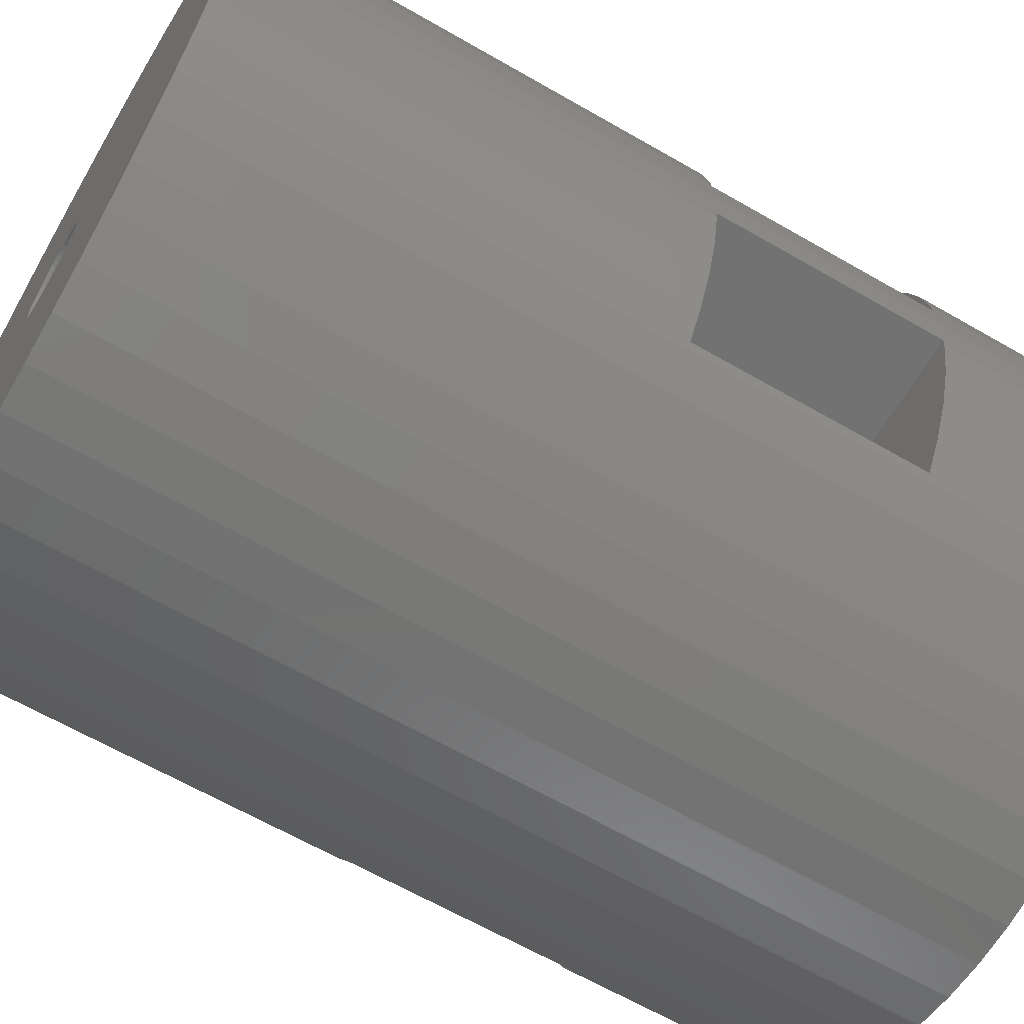
<metadata>
{"format":"stl","ext":"stl","renderer":"f3d","projection":"perspective","resolution":1024,"background":"white","views":[{"elev":-64.3,"azim":-120.2,"up":"+Z"}]}
</metadata>
<code>
# stl→obj: 428 verts, 868 faces
v 7.441 5 0.94
v 7.441 0 0.94
v 7.453 5 0.75
v 7.453 10 0.75
v 7.441 20 0.94
v 7.441 10 0.94
v 7.5 20 0
v 7.5 0 0
v 7.264 10 1.865
v 7.264 20 1.865
v 7.264 0 1.865
v 7.264 5 1.865
v -0.4709 20 7.485
v 0.4709 9.537e-07 7.485
v 0.4709 20 7.485
v -0.4709 9.537e-07 7.485
v 2.318 20 7.133
v 3.193 9.537e-07 6.786
v 3.193 20 6.786
v 2.318 9.537e-07 7.133
v -4.781 20 -5.779
v -6.572 20 -3.613
v -4.019 20 -6.332
v 4.781 20 5.779
v 5.467 9.537e-07 5.134
v 5.467 20 5.134
v 4.781 9.537e-07 5.779
v 6.572 10 3.613
v 6.973 20 2.761
v 6.572 20 3.613
v 6.973 10 2.761
v 6.572 0 3.613
v 6.973 5 2.761
v 6.572 5 3.613
v 6.973 0 2.761
v -6.572 0 3.613
v -3.193 20 6.786
v -2.318 9.537e-07 7.133
v -2.318 20 7.133
v -3.193 9.537e-07 6.786
v 6.572 5 -3.613
v 6.572 0 -3.613
v 6.168 5 -4.25
v 6.168 10 -4.25
v 6.572 20 -3.613
v 6.572 10 -3.613
v 6.068 20 -4.408
v 6.068 0 -4.408
v -1.405 20 7.367
v -1.405 9.537e-07 7.367
v 4.019 9.537e-07 6.332
v 4.019 20 6.332
v 1.405 9.537e-07 7.367
v -7.264 10 1.865
v -6.973 20 2.761
v -7.264 20 1.865
v -6.973 10 2.761
v -7.264 0 1.865
v -6.973 5 2.761
v -7.264 5 1.865
v -6.973 0 2.761
v -4.019 9.537e-07 6.332
v -5.467 9.537e-07 5.134
v -4.781 9.537e-07 5.779
v 6.973 10 -2.761
v 6.973 20 -2.761
v 6.973 0 -2.761
v 6.973 5 -2.761
v 0.4709 0 -7.485
v 1.405 20 -7.367
v 1.405 0 -7.367
v 0.4709 20 -7.485
v 6.068 20 4.408
v 6.068 9.537e-07 4.408
v 6.168 10 4.25
v 6.168 5 4.25
v 1.405 20 7.367
v -4.019 20 6.332
v -6.068 9.537e-07 4.408
v -5.467 20 5.134
v -6.068 20 4.408
v -1.753 0 0.9635
v -0.1256 0 1.996
v 0.1256 0 1.996
v -0.3748 0 1.965
v -0.618 0 1.902
v -1.86 0 0.7362
v -0.8516 0 1.81
v -1.072 0 1.689
v -1.275 0 1.541
v -1.458 0 1.369
v -1.618 0 1.176
v -1.937 0 0.4974
v -7.441 0 0.94
v -1.984 0 0.2507
v -7.5 0 0
v -2 0 0
v -1.984 0 -0.2507
v -7.441 0 -0.94
v -1.937 0 -0.4974
v -7.264 0 -1.865
v -1.86 0 -0.7362
v -6.973 0 -2.761
v -1.753 0 -0.9635
v -6.572 0 -3.613
v -1.618 0 -1.176
v -6.068 0 -4.408
v -1.458 0 -1.369
v -5.467 0 -5.134
v -1.275 0 -1.541
v -4.781 0 -5.779
v -4.019 0 -6.332
v -1.072 0 -1.689
v 0.3748 0 1.965
v 0.618 0 1.902
v 0.8516 0 1.81
v 1.072 0 1.689
v 1.275 0 1.541
v 1.458 0 1.369
v 1.618 0 1.176
v 1.753 0 0.9635
v 1.86 0 0.7362
v 1.937 0 0.4974
v 1.984 0 0.2507
v 2 0 0
v 1.984 0 -0.2507
v 7.441 0 -0.94
v 1.937 0 -0.4974
v 7.264 0 -1.865
v 1.86 0 -0.7362
v 1.753 0 -0.9635
v 1.618 0 -1.176
v 1.458 0 -1.369
v 5.467 0 -5.134
v 1.275 0 -1.541
v 4.781 0 -5.779
v 1.072 0 -1.689
v 4.019 0 -6.332
v 0.8516 0 -1.81
v 3.193 0 -6.786
v 0.618 0 -1.902
v 2.318 0 -7.133
v 0.3748 0 -1.965
v 0.1256 0 -1.996
v -0.8516 0 -1.81
v -3.193 0 -6.786
v -0.618 0 -1.902
v -2.318 0 -7.133
v -0.3748 0 -1.965
v -1.405 0 -7.367
v -0.1256 0 -1.996
v -0.4709 0 -7.485
v 4.019 20 -6.332
v 3.193 20 -6.786
v 5.467 20 -5.134
v 4.781 20 -5.779
v -5.467 20 -5.134
v -7.441 5 -0.94
v -7.453 5 -0.75
v -7.453 10 -0.75
v -7.441 20 -0.94
v -7.441 10 -0.94
v -7.5 20 0
v -0.4709 20 -7.485
v 2.318 20 -7.133
v -6.168 5 4.25
v -6.572 5 3.613
v -6.168 10 4.25
v -6.572 20 3.613
v -6.572 10 3.613
v -7.441 10 0.94
v -7.441 20 0.94
v -7.441 5 0.94
v -7.453 10 0.75
v -7.453 5 0.75
v 7.441 10 -0.94
v 7.264 20 -1.865
v 7.441 20 -0.94
v 7.264 10 -1.865
v 7.264 5 -1.865
v 7.441 5 -0.94
v 7.453 10 -0.75
v 7.453 5 -0.75
v -6.572 10 -3.613
v -6.973 20 -2.761
v -6.973 10 -2.761
v -6.973 5 -2.761
v -6.572 5 -3.613
v -3.193 20 -6.786
v -2.318 20 -7.133
v 0.06279 20 0.998
v 0.1874 20 0.9823
v -0.06279 20 0.998
v 0.309 20 0.9511
v 0.4258 20 0.9048
v -0.1874 20 0.9823
v 0.5358 20 0.8443
v 0.6374 20 0.7705
v -0.309 20 0.9511
v 0.729 20 0.6845
v 0.809 20 0.5878
v -0.4258 20 0.9048
v 0.8763 20 0.4818
v 0.9298 20 0.3681
v -0.5358 20 0.8443
v -4.781 20 5.779
v 0.9686 20 0.2487
v 0.9921 20 0.1253
v 1 20 0
v 0.9921 20 -0.1253
v 0.9686 20 -0.2487
v 0.9298 20 -0.3681
v 0.8763 20 -0.4818
v 0.809 20 -0.5878
v 0.729 20 -0.6845
v 0.6374 20 -0.7705
v 0.5358 20 -0.8443
v 0.4258 20 -0.9048
v 0.309 20 -0.9511
v 0.1874 20 -0.9823
v -0.6374 20 0.7705
v -0.729 20 0.6845
v -0.809 20 0.5878
v -0.8763 20 0.4818
v -0.9298 20 0.3681
v -0.9686 20 0.2487
v -0.9921 20 0.1253
v -1 20 0
v -0.9921 20 -0.1253
v -0.9686 20 -0.2487
v -7.264 20 -1.865
v -0.9298 20 -0.3681
v -0.8763 20 -0.4818
v -0.809 20 -0.5878
v -0.729 20 -0.6845
v -0.6374 20 -0.7705
v -0.5358 20 -0.8443
v -0.4258 20 -0.9048
v -0.309 20 -0.9511
v -0.1874 20 -0.9823
v -0.06279 20 -0.998
v 0.06279 20 -0.998
v -1.405 20 -7.367
v -6.068 20 -4.408
v -7.264 10 -1.865
v -7.264 5 -1.865
v -6.168 10 -4.25
v -6.168 5 -4.25
v -1.853 5 0.75
v -1.853 10 0.75
v 1.853 10 0.75
v 1.853 5 0.75
v 1.753 5 0.9635
v 0.1256 5 1.996
v -0.1256 5 1.996
v -0.3748 5 1.965
v 0.3748 5 1.965
v 0.618 5 1.902
v 0.8516 5 1.81
v 1.072 5 1.689
v 1.275 5 1.541
v 1.458 5 1.369
v 1.618 5 1.176
v -0.618 5 1.902
v -0.8516 5 1.81
v -1.072 5 1.689
v -1.275 5 1.541
v -1.458 5 1.369
v -1.618 5 1.176
v -1.753 5 0.9635
v -1.753 10 0.9635
v -0.1256 10 1.996
v 0.1256 10 1.996
v 0.3748 10 1.965
v -0.3748 10 1.965
v -0.618 10 1.902
v -0.8516 10 1.81
v -1.072 10 1.689
v -1.275 10 1.541
v -1.458 10 1.369
v -1.618 10 1.176
v 0.618 10 1.902
v 0.8516 10 1.81
v 1.072 10 1.689
v 1.275 10 1.541
v 1.458 10 1.369
v 1.618 10 1.176
v 1.753 10 0.9635
v -1.853 10 -0.75
v -1.853 5 -0.75
v 1.853 5 -0.75
v 1.853 10 -0.75
v 1.753 5 -0.9635
v 1.618 5 -1.176
v 1.458 5 -1.369
v 1.275 5 -1.541
v 1.072 5 -1.689
v 0.8516 5 -1.81
v 0.618 5 -1.902
v 0.3748 5 -1.965
v -1.753 5 -0.9635
v -1.618 5 -1.176
v -1.458 5 -1.369
v -1.275 5 -1.541
v -1.072 5 -1.689
v -0.8516 5 -1.81
v -0.618 5 -1.902
v -0.3748 5 -1.965
v -0.1256 5 -1.996
v 0.1256 5 -1.996
v -1.753 10 -0.9635
v -1.618 10 -1.176
v -1.458 10 -1.369
v -1.275 10 -1.541
v -1.072 10 -1.689
v -0.8516 10 -1.81
v -0.618 10 -1.902
v -0.3748 10 -1.965
v 1.753 10 -0.9635
v 1.618 10 -1.176
v 1.458 10 -1.369
v 1.275 10 -1.541
v 1.072 10 -1.689
v 0.8516 10 -1.81
v 0.618 10 -1.902
v 0.3748 10 -1.965
v 0.1256 10 -1.996
v -0.1256 10 -1.996
v 1.984 11 0.2507
v 2 11 0
v 1.937 11 0.4974
v -2 11 0
v -1.984 11 0.2507
v 0.1256 11 1.996
v -0.1256 11 1.996
v 1.458 11 1.369
v 1.275 11 1.541
v -0.618 11 1.902
v -0.8516 11 1.81
v 1.86 11 0.7362
v 1.753 11 0.9635
v 1.072 11 1.689
v -1.753 11 0.9635
v -1.86 11 0.7362
v -1.618 11 1.176
v -1.458 11 1.369
v -0.3748 11 1.965
v 1.753 11 -0.9635
v 1.86 11 -0.7362
v 0.1256 11 -1.996
v 0.3748 11 -1.965
v 1.618 11 1.176
v 0.618 11 1.902
v 0.3748 11 1.965
v -1.937 11 0.4974
v -1.072 11 1.689
v 0.8516 11 -1.81
v 1.072 11 -1.689
v 1.618 11 -1.176
v -1.86 11 -0.7362
v -1.753 11 -0.9635
v -1.937 11 -0.4974
v -1.618 11 -1.176
v 0.8516 11 1.81
v -1.275 11 1.541
v -1.984 11 -0.2507
v 1.984 11 -0.2507
v 1.937 11 -0.4974
v -1.458 11 -1.369
v 1.458 11 -1.369
v -1.275 11 -1.541
v 1.275 11 -1.541
v -1.072 11 -1.689
v -0.8516 11 -1.81
v -0.618 11 -1.902
v 0.618 11 -1.902
v -0.3748 11 -1.965
v -0.1256 11 -1.996
v 1 15.1 0
v 0.9921 15.1 0.1253
v 0.309 15.1 0.9511
v 0.4258 15.1 0.9048
v -0.4258 15.1 0.9048
v -0.309 15.1 0.9511
v -0.8763 15.1 0.4818
v -0.9298 15.1 0.3681
v 0.9298 15.1 0.3681
v 0.8763 15.1 0.4818
v 0.6374 15.1 0.7705
v 0.729 15.1 0.6845
v 0.809 15.1 0.5878
v -0.06279 15.1 0.998
v 0.06279 15.1 0.998
v -0.1874 15.1 0.9823
v -0.6374 15.1 -0.7705
v -0.729 15.1 -0.6845
v -0.9298 15.1 -0.3681
v -0.8763 15.1 -0.4818
v 0.1874 15.1 0.9823
v 0.5358 15.1 0.8443
v -0.9921 15.1 0.1253
v -1 15.1 0
v -0.9686 15.1 0.2487
v -0.809 15.1 0.5878
v -0.729 15.1 0.6845
v -0.5358 15.1 0.8443
v 0.9921 15.1 -0.1253
v 0.9298 15.1 -0.3681
v 0.9686 15.1 -0.2487
v 0.729 15.1 -0.6845
v 0.809 15.1 -0.5878
v -0.809 15.1 -0.5878
v 0.06279 15.1 -0.998
v -0.06279 15.1 -0.998
v 0.1874 15.1 -0.9823
v 0.5358 15.1 -0.8443
v 0.4258 15.1 -0.9048
v 0.9686 15.1 0.2487
v -0.6374 15.1 0.7705
v -0.9921 15.1 -0.1253
v -0.9686 15.1 -0.2487
v 0.8763 15.1 -0.4818
v 0.6374 15.1 -0.7705
v -0.5358 15.1 -0.8443
v -0.4258 15.1 -0.9048
v 0.309 15.1 -0.9511
v -0.309 15.1 -0.9511
v -0.1874 15.1 -0.9823
f 1 2 3
f 4 5 6
f 5 4 7
f 8 4 3
f 8 3 2
f 4 8 7
f 9 5 10
f 5 9 6
f 11 1 12
f 1 11 2
f 13 14 15
f 14 13 16
f 17 18 19
f 18 17 20
f 21 22 23
f 24 25 26
f 25 24 27
f 28 29 30
f 29 28 31
f 32 33 34
f 33 32 35
f 36 14 16
f 14 36 32
f 37 38 39
f 38 37 40
f 41 42 43
f 44 45 46
f 45 44 47
f 48 44 43
f 44 48 47
f 48 43 42
f 25 27 32
f 49 16 13
f 16 49 50
f 19 51 52
f 51 19 18
f 20 53 32
f 54 55 56
f 55 54 57
f 58 59 60
f 59 58 61
f 62 36 40
f 63 36 64
f 65 45 66
f 45 65 46
f 67 41 68
f 41 67 42
f 69 70 71
f 70 69 72
f 31 10 29
f 10 31 9
f 35 12 33
f 12 35 11
f 25 73 26
f 73 25 74
f 73 75 30
f 74 75 73
f 75 74 76
f 32 76 74
f 76 32 34
f 30 75 28
f 77 20 17
f 20 77 53
f 53 14 32
f 18 20 32
f 52 27 24
f 27 52 51
f 78 40 37
f 40 78 62
f 38 36 50
f 79 80 81
f 80 79 63
f 82 36 61
f 36 83 32
f 84 32 83
f 36 85 83
f 36 86 85
f 87 61 58
f 36 88 86
f 36 89 88
f 36 90 89
f 36 91 90
f 36 92 91
f 36 82 92
f 93 58 94
f 61 87 82
f 58 93 87
f 94 95 93
f 96 95 94
f 96 97 95
f 96 98 97
f 99 98 96
f 98 99 100
f 101 100 99
f 100 101 102
f 103 102 101
f 102 103 104
f 105 104 103
f 104 105 106
f 107 106 105
f 106 107 108
f 109 108 107
f 108 109 110
f 111 110 109
f 112 113 111
f 110 111 113
f 114 32 84
f 115 32 114
f 116 32 115
f 117 32 116
f 118 32 117
f 119 32 118
f 120 32 119
f 121 32 120
f 32 121 35
f 122 35 121
f 35 122 11
f 123 11 122
f 11 123 2
f 124 2 123
f 125 2 124
f 125 8 2
f 126 8 125
f 127 126 128
f 129 128 130
f 126 127 8
f 67 130 131
f 42 131 132
f 48 132 133
f 134 133 135
f 136 135 137
f 138 137 139
f 128 129 127
f 140 139 141
f 142 141 143
f 71 143 144
f 113 112 145
f 130 67 129
f 146 145 112
f 131 42 67
f 145 146 147
f 132 48 42
f 148 147 146
f 133 134 48
f 147 148 149
f 135 136 134
f 150 149 148
f 137 138 136
f 149 150 151
f 139 140 138
f 152 151 150
f 141 142 140
f 151 152 144
f 143 71 142
f 69 144 152
f 144 69 71
f 140 153 138
f 153 140 154
f 136 155 134
f 155 136 156
f 70 72 45
f 109 21 111
f 21 109 157
f 158 99 159
f 160 161 162
f 161 160 163
f 96 160 159
f 96 159 99
f 160 96 163
f 152 72 69
f 72 152 164
f 142 154 140
f 154 142 165
f 74 25 32
f 15 53 77
f 53 15 14
f 51 18 32
f 27 51 32
f 39 50 49
f 50 39 38
f 50 36 16
f 64 36 62
f 36 166 167
f 166 36 79
f 168 169 170
f 169 168 81
f 79 168 166
f 168 79 81
f 79 36 63
f 61 167 59
f 167 61 36
f 57 169 55
f 169 57 170
f 171 56 172
f 56 171 54
f 94 60 173
f 60 94 58
f 163 174 172
f 96 174 163
f 174 96 175
f 94 175 96
f 175 94 173
f 172 174 171
f 138 156 136
f 156 138 153
f 153 154 45
f 156 153 45
f 71 165 142
f 165 71 70
f 176 177 178
f 177 176 179
f 127 180 181
f 180 127 129
f 7 182 178
f 8 182 7
f 182 8 183
f 127 183 8
f 183 127 181
f 178 182 176
f 157 22 21
f 184 185 22
f 185 184 186
f 105 187 188
f 187 105 103
f 189 22 190
f 191 15 77
f 15 191 13
f 192 77 17
f 193 13 191
f 194 17 19
f 13 193 49
f 195 19 52
f 196 49 193
f 197 52 24
f 49 196 39
f 198 24 26
f 199 39 196
f 200 26 73
f 39 199 37
f 201 73 30
f 202 37 199
f 203 30 29
f 37 202 78
f 204 29 10
f 205 78 202
f 78 205 206
f 77 192 191
f 17 194 192
f 207 10 5
f 19 195 194
f 52 197 195
f 24 198 197
f 26 200 198
f 73 201 200
f 30 203 201
f 29 204 203
f 10 207 204
f 5 208 207
f 7 208 5
f 7 209 208
f 7 210 209
f 178 210 7
f 210 178 211
f 177 211 178
f 211 177 212
f 66 212 177
f 212 66 213
f 45 213 66
f 213 45 214
f 214 45 215
f 215 45 216
f 216 45 217
f 217 45 218
f 219 45 220
f 218 45 219
f 221 206 205
f 206 221 80
f 222 80 221
f 80 222 81
f 223 81 222
f 81 223 169
f 224 169 223
f 169 224 55
f 225 55 224
f 55 225 56
f 226 56 225
f 56 226 172
f 227 172 226
f 228 172 227
f 228 163 172
f 229 163 228
f 161 229 230
f 231 230 232
f 185 232 233
f 22 233 234
f 22 234 235
f 22 235 236
f 22 236 237
f 22 237 238
f 229 161 163
f 22 238 239
f 22 239 240
f 22 240 241
f 220 45 242
f 230 231 161
f 242 45 241
f 232 185 231
f 22 241 45
f 233 22 185
f 40 36 38
f 206 62 78
f 62 206 64
f 80 64 206
f 64 80 63
f 48 155 47
f 155 48 134
f 179 66 177
f 66 179 65
f 129 68 180
f 68 129 67
f 155 156 45
f 47 155 45
f 165 70 45
f 154 165 45
f 190 22 243
f 244 22 157
f 111 23 112
f 23 111 21
f 23 22 189
f 245 161 231
f 161 245 162
f 101 158 246
f 158 101 99
f 103 246 187
f 246 103 101
f 186 231 185
f 231 186 245
f 243 22 164
f 72 22 45
f 22 72 164
f 148 243 150
f 243 148 190
f 150 164 152
f 164 150 243
f 244 247 22
f 107 247 244
f 247 107 248
f 105 248 107
f 248 105 188
f 22 247 184
f 109 244 157
f 244 109 107
f 112 189 146
f 189 112 23
f 146 190 148
f 190 146 189
f 166 75 76
f 75 166 168
f 174 249 250
f 249 174 175
f 251 3 4
f 3 251 252
f 253 76 34
f 76 254 166
f 253 34 33
f 255 166 254
f 256 166 255
f 76 257 254
f 76 258 257
f 252 33 12
f 76 259 258
f 76 260 259
f 76 261 260
f 76 262 261
f 76 263 262
f 76 253 263
f 252 12 1
f 252 1 3
f 33 252 253
f 264 166 256
f 265 166 264
f 266 166 265
f 267 166 266
f 268 166 267
f 269 166 268
f 270 166 269
f 166 270 167
f 167 270 59
f 249 59 270
f 59 249 60
f 60 249 173
f 173 249 175
f 271 168 170
f 168 272 75
f 271 170 57
f 273 75 272
f 274 75 273
f 168 275 272
f 168 276 275
f 250 57 54
f 168 277 276
f 168 278 277
f 168 279 278
f 168 280 279
f 168 281 280
f 168 271 281
f 250 54 171
f 250 171 174
f 57 250 271
f 282 75 274
f 283 75 282
f 284 75 283
f 285 75 284
f 286 75 285
f 287 75 286
f 288 75 287
f 75 288 28
f 28 288 31
f 251 31 288
f 31 251 9
f 9 251 6
f 6 251 4
f 159 289 290
f 289 159 160
f 291 182 183
f 182 291 292
f 247 43 44
f 43 247 248
f 181 291 183
f 180 291 181
f 68 291 180
f 291 68 293
f 41 293 68
f 43 293 41
f 293 43 294
f 294 43 295
f 295 43 296
f 296 43 297
f 297 43 298
f 299 43 300
f 298 43 299
f 290 158 159
f 187 290 301
f 248 301 302
f 248 302 303
f 248 303 304
f 248 304 305
f 248 305 306
f 290 246 158
f 248 306 307
f 248 307 308
f 248 308 309
f 300 43 310
f 290 187 246
f 310 43 309
f 248 309 43
f 301 248 188
f 301 188 187
f 162 289 160
f 245 289 162
f 186 289 245
f 289 186 311
f 184 311 186
f 247 311 184
f 311 247 312
f 312 247 313
f 313 247 314
f 314 247 315
f 315 247 316
f 317 247 318
f 316 247 317
f 292 176 182
f 65 292 319
f 44 319 320
f 44 320 321
f 44 321 322
f 44 322 323
f 44 323 324
f 292 179 176
f 44 324 325
f 44 325 326
f 44 326 327
f 318 247 328
f 292 65 179
f 328 247 327
f 44 327 247
f 319 44 46
f 319 46 65
f 125 329 330
f 329 125 124
f 124 331 329
f 331 124 123
f 95 332 333
f 332 95 97
f 272 334 273
f 334 272 335
f 83 254 84
f 254 83 255
f 285 336 286
f 336 285 337
f 118 262 119
f 262 118 261
f 277 338 276
f 338 277 339
f 88 264 86
f 264 88 265
f 340 251 341
f 340 252 251
f 122 252 340
f 122 253 252
f 253 122 121
f 341 251 288
f 284 337 285
f 337 284 342
f 117 261 118
f 261 117 260
f 270 82 249
f 250 343 271
f 343 250 344
f 249 344 250
f 249 87 344
f 87 249 82
f 280 345 346
f 345 280 281
f 91 269 268
f 269 91 92
f 276 347 275
f 347 276 338
f 86 256 85
f 256 86 264
f 293 131 291
f 292 348 319
f 348 292 349
f 291 349 292
f 291 130 349
f 130 291 131
f 350 326 351
f 326 350 327
f 310 143 300
f 143 310 144
f 287 336 352
f 336 287 286
f 120 262 263
f 262 120 119
f 288 352 341
f 352 288 287
f 121 263 253
f 263 121 120
f 274 353 282
f 353 274 354
f 114 258 115
f 258 114 257
f 273 354 274
f 354 273 334
f 84 257 114
f 257 84 254
f 87 355 344
f 355 87 93
f 281 343 345
f 343 281 271
f 92 270 269
f 270 92 82
f 278 339 277
f 339 278 356
f 89 265 88
f 265 89 266
f 275 335 272
f 335 275 347
f 85 255 83
f 255 85 256
f 357 323 358
f 323 357 324
f 298 137 297
f 137 298 139
f 320 348 359
f 348 320 319
f 132 293 294
f 293 132 131
f 360 289 361
f 360 290 289
f 102 290 360
f 102 301 290
f 301 102 104
f 361 289 311
f 100 360 362
f 360 100 102
f 311 363 361
f 363 311 312
f 104 302 301
f 302 104 106
f 347 334 335
f 347 354 334
f 338 354 347
f 338 353 354
f 339 353 338
f 339 364 353
f 356 364 339
f 356 342 364
f 365 342 356
f 365 337 342
f 346 337 365
f 346 336 337
f 345 336 346
f 345 352 336
f 343 352 345
f 343 341 352
f 344 341 343
f 344 340 341
f 355 340 344
f 355 331 340
f 333 331 355
f 333 329 331
f 332 329 333
f 332 330 329
f 366 330 332
f 366 367 330
f 362 367 366
f 362 368 367
f 360 368 362
f 360 349 368
f 361 349 360
f 361 348 349
f 363 348 361
f 363 359 348
f 369 359 363
f 369 370 359
f 371 370 369
f 371 372 370
f 373 372 371
f 373 358 372
f 374 358 373
f 374 357 358
f 375 357 374
f 375 376 357
f 377 376 375
f 377 351 376
f 378 351 377
f 351 378 350
f 378 327 350
f 327 378 328
f 309 144 310
f 144 309 151
f 123 340 331
f 340 123 122
f 283 342 284
f 342 283 364
f 116 260 117
f 260 116 259
f 282 364 283
f 364 282 353
f 115 259 116
f 259 115 258
f 93 333 355
f 333 93 95
f 279 356 278
f 356 279 365
f 90 266 89
f 266 90 267
f 280 365 279
f 365 280 346
f 91 267 90
f 267 91 268
f 321 359 370
f 359 321 320
f 133 294 295
f 294 133 132
f 128 367 368
f 367 128 126
f 126 330 367
f 330 126 125
f 374 317 375
f 317 374 316
f 306 147 307
f 147 306 145
f 312 369 363
f 369 312 313
f 106 303 302
f 303 106 108
f 98 362 366
f 362 98 100
f 97 366 332
f 366 97 98
f 351 325 376
f 325 351 326
f 300 141 299
f 141 300 143
f 376 324 357
f 324 376 325
f 299 139 298
f 139 299 141
f 130 368 349
f 368 130 128
f 375 318 377
f 318 375 317
f 307 149 308
f 149 307 147
f 358 322 372
f 322 358 323
f 297 135 296
f 135 297 137
f 372 321 370
f 321 372 322
f 296 133 295
f 133 296 135
f 369 314 371
f 314 369 313
f 303 110 304
f 110 303 108
f 373 316 374
f 316 373 315
f 305 145 306
f 145 305 113
f 377 328 378
f 328 377 318
f 308 151 309
f 151 308 149
f 371 315 373
f 315 371 314
f 304 113 305
f 113 304 110
f 379 208 209
f 208 379 380
f 381 195 382
f 195 381 194
f 383 199 384
f 199 383 202
f 385 225 224
f 225 385 386
f 387 203 204
f 203 387 388
f 389 200 390
f 200 389 198
f 388 201 203
f 201 388 391
f 392 191 393
f 191 392 193
f 384 196 394
f 196 384 199
f 235 395 236
f 395 235 396
f 397 233 232
f 233 397 398
f 391 200 201
f 200 391 390
f 399 194 381
f 194 399 192
f 393 192 399
f 192 393 191
f 400 198 389
f 198 400 197
f 401 228 227
f 228 401 402
f 386 226 225
f 226 386 403
f 404 224 223
f 224 404 385
f 405 223 222
f 223 405 404
f 406 202 383
f 202 406 205
f 407 209 210
f 209 407 379
f 408 211 212
f 211 408 409
f 410 214 215
f 214 410 411
f 398 234 233
f 234 398 412
f 241 413 242
f 413 241 414
f 242 415 220
f 415 242 413
f 218 416 217
f 416 218 417
f 418 204 207
f 204 418 387
f 380 207 208
f 207 380 418
f 382 197 400
f 197 382 195
f 399 392 393
f 399 394 392
f 381 394 399
f 381 384 394
f 382 384 381
f 382 383 384
f 400 383 382
f 400 406 383
f 389 406 400
f 389 419 406
f 390 419 389
f 390 405 419
f 391 405 390
f 391 404 405
f 388 404 391
f 388 385 404
f 387 385 388
f 387 386 385
f 418 386 387
f 418 403 386
f 380 403 418
f 380 401 403
f 379 401 380
f 379 402 401
f 407 402 379
f 407 420 402
f 409 420 407
f 409 421 420
f 408 421 409
f 408 397 421
f 422 397 408
f 422 398 397
f 411 398 422
f 411 412 398
f 410 412 411
f 410 396 412
f 423 396 410
f 423 395 396
f 416 395 423
f 416 424 395
f 417 424 416
f 417 425 424
f 426 425 417
f 426 427 425
f 415 427 426
f 415 428 427
f 413 428 415
f 428 413 414
f 403 227 226
f 227 403 401
f 394 193 392
f 193 394 196
f 419 205 406
f 205 419 221
f 405 221 419
f 221 405 222
f 409 210 211
f 210 409 407
f 422 212 213
f 212 422 408
f 411 213 214
f 213 411 422
f 402 229 228
f 229 402 420
f 421 232 230
f 232 421 397
f 412 235 234
f 235 412 396
f 220 426 219
f 426 220 415
f 219 417 218
f 417 219 426
f 240 414 241
f 414 240 428
f 239 428 240
f 428 239 427
f 236 424 237
f 424 236 395
f 237 425 238
f 425 237 424
f 420 230 229
f 230 420 421
f 217 423 216
f 423 217 416
f 216 410 215
f 410 216 423
f 238 427 239
f 427 238 425

</code>
